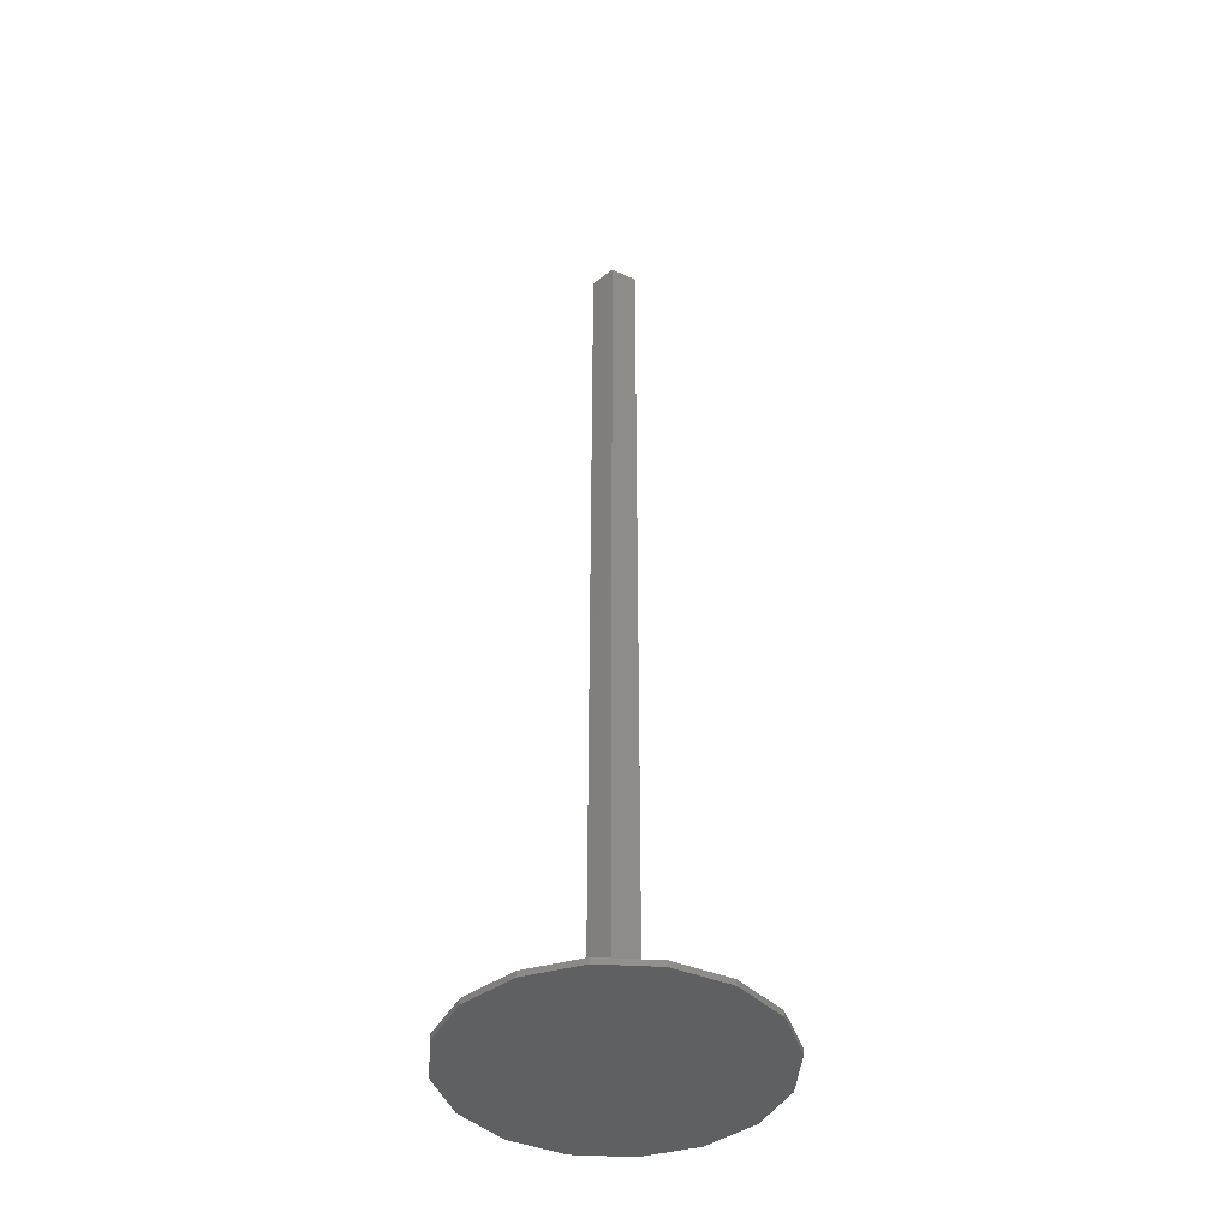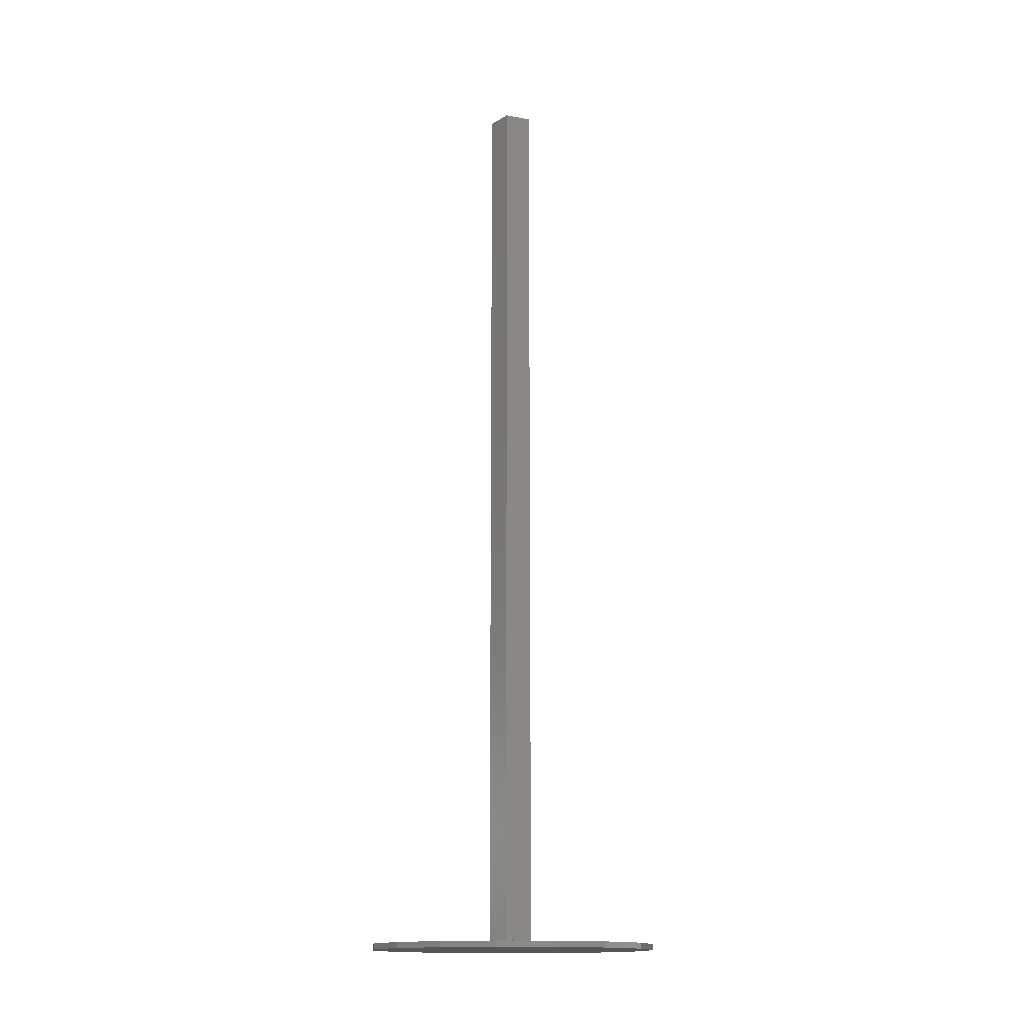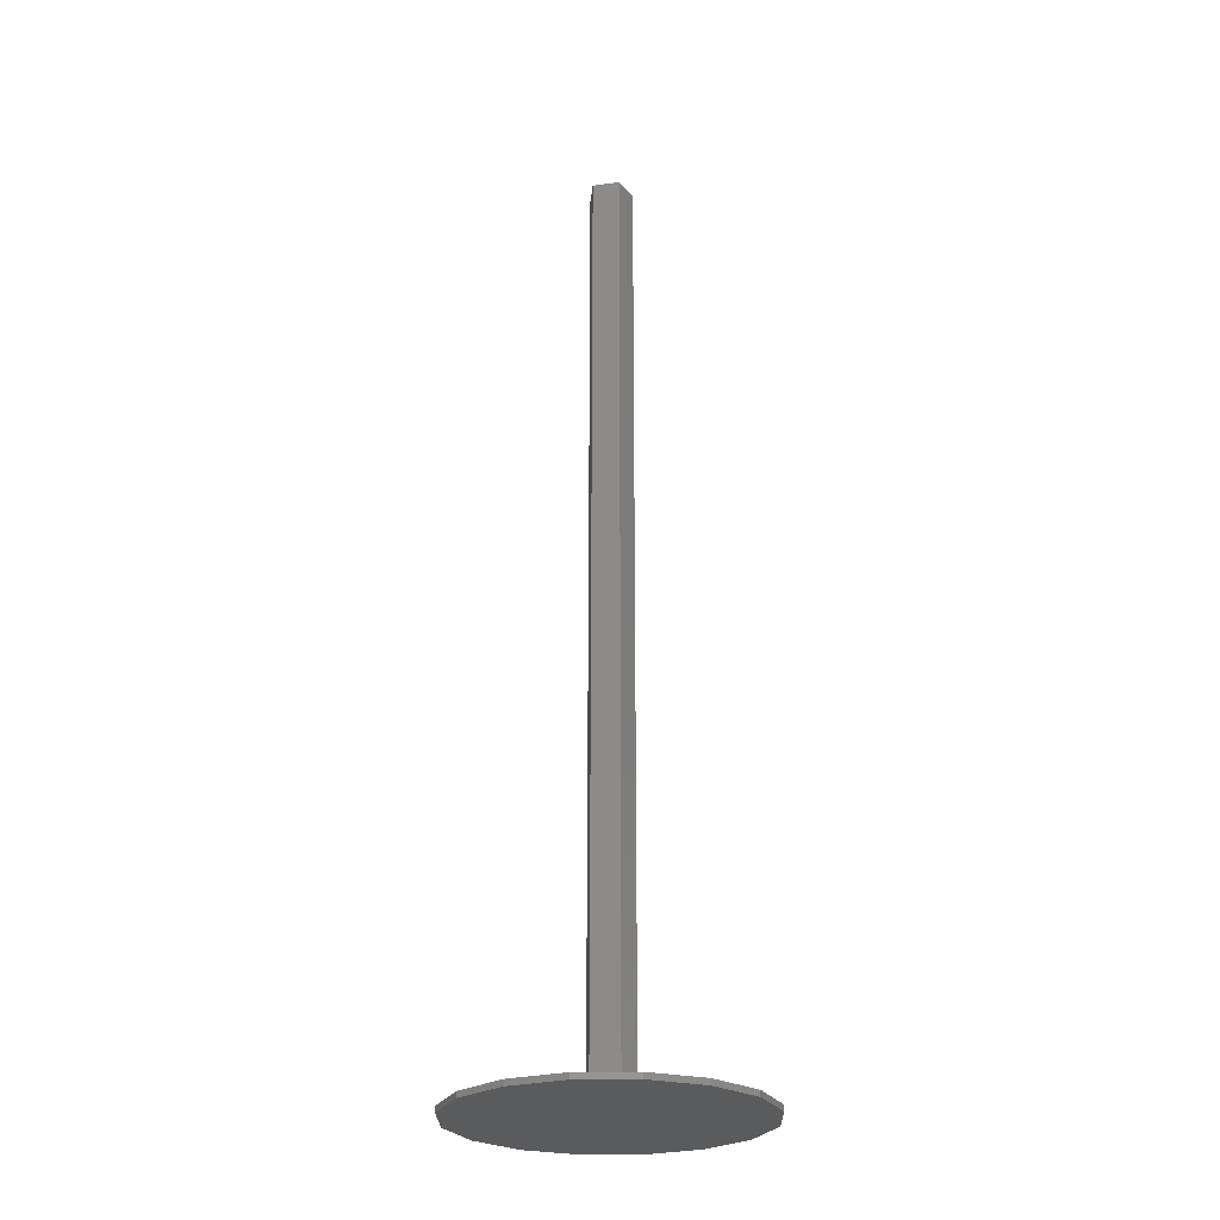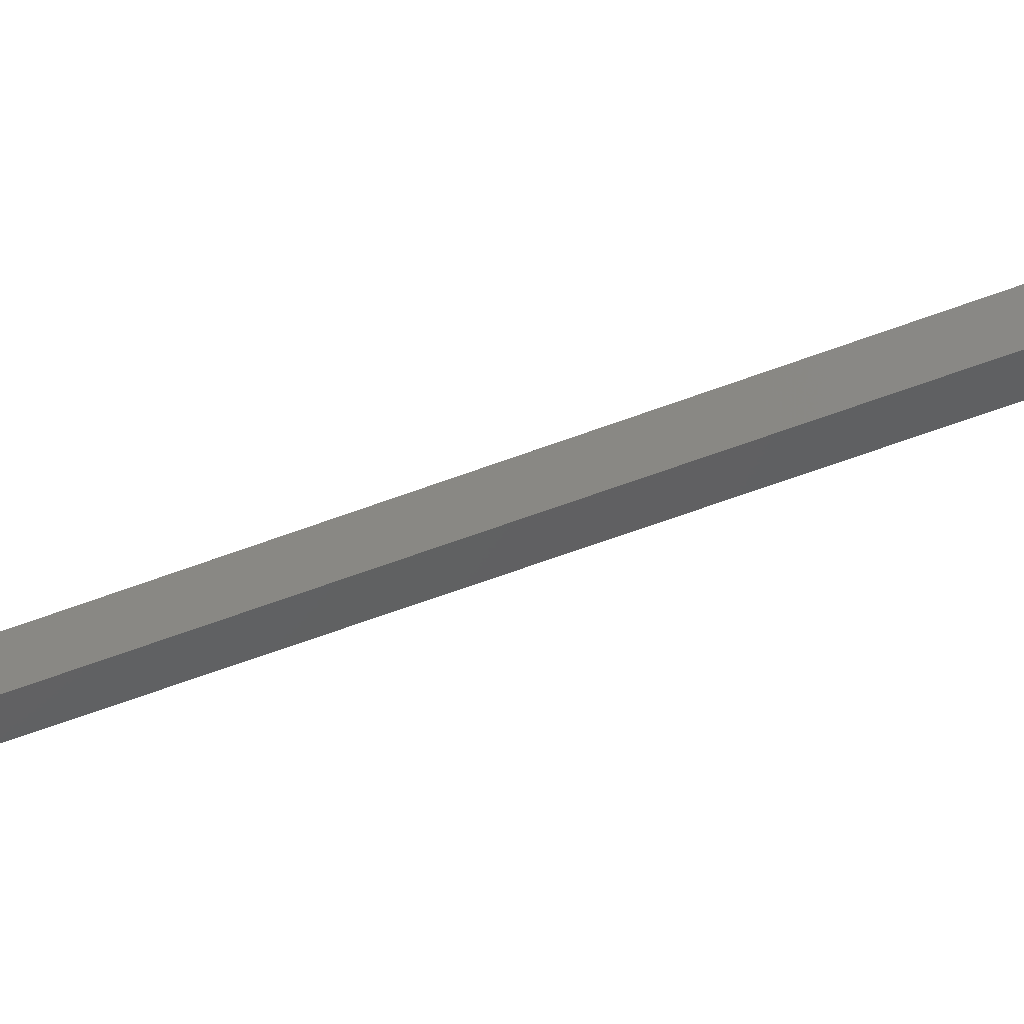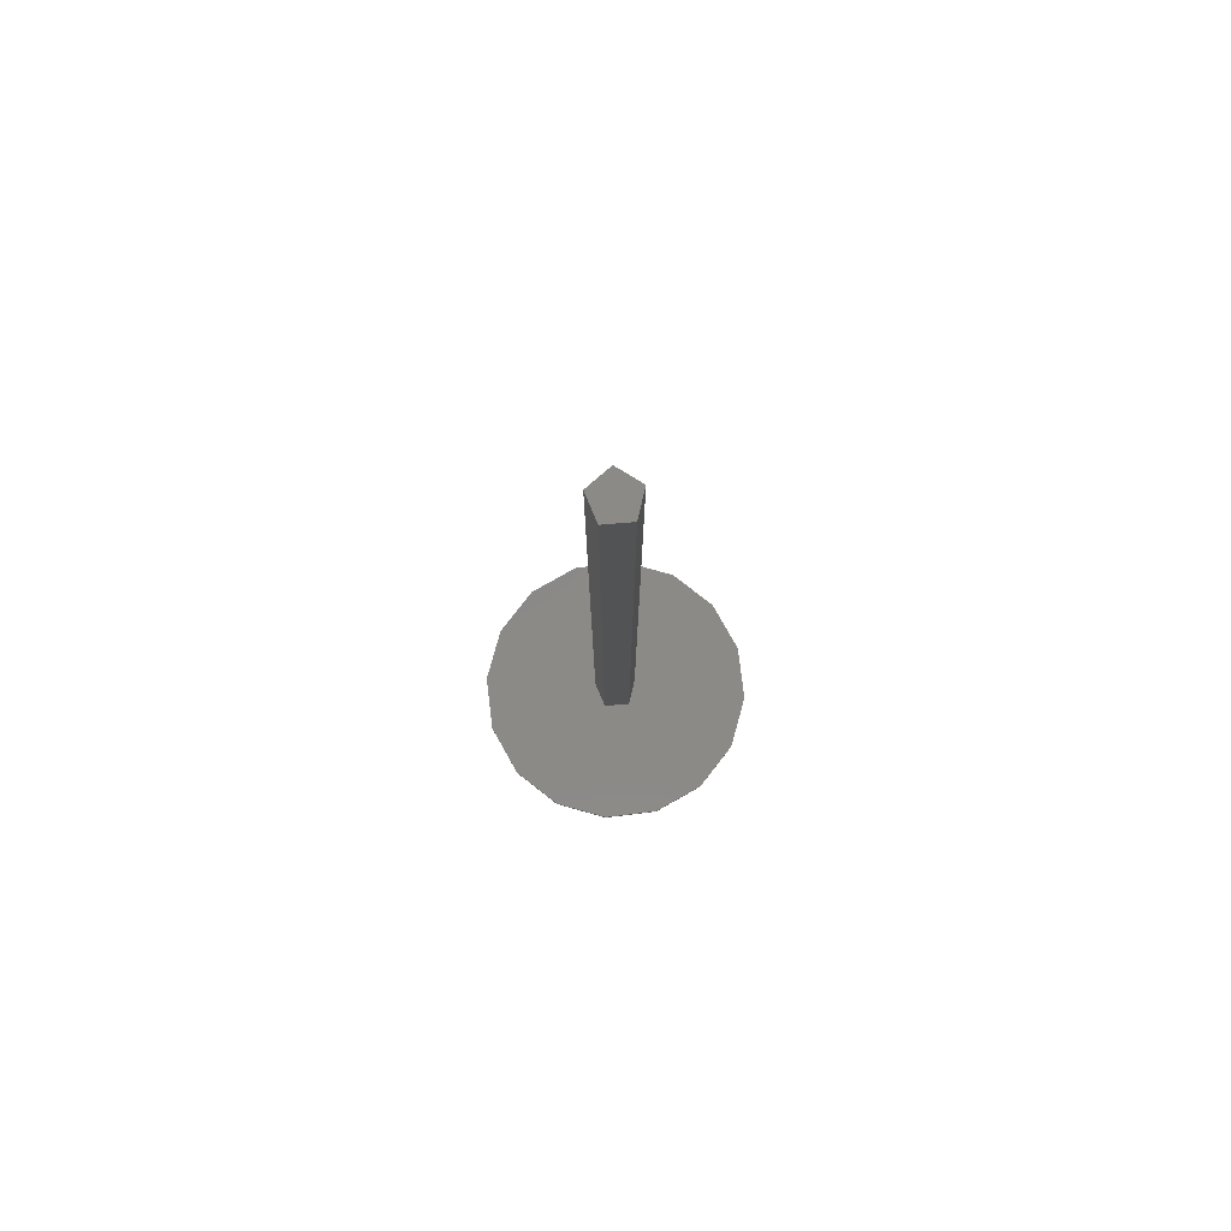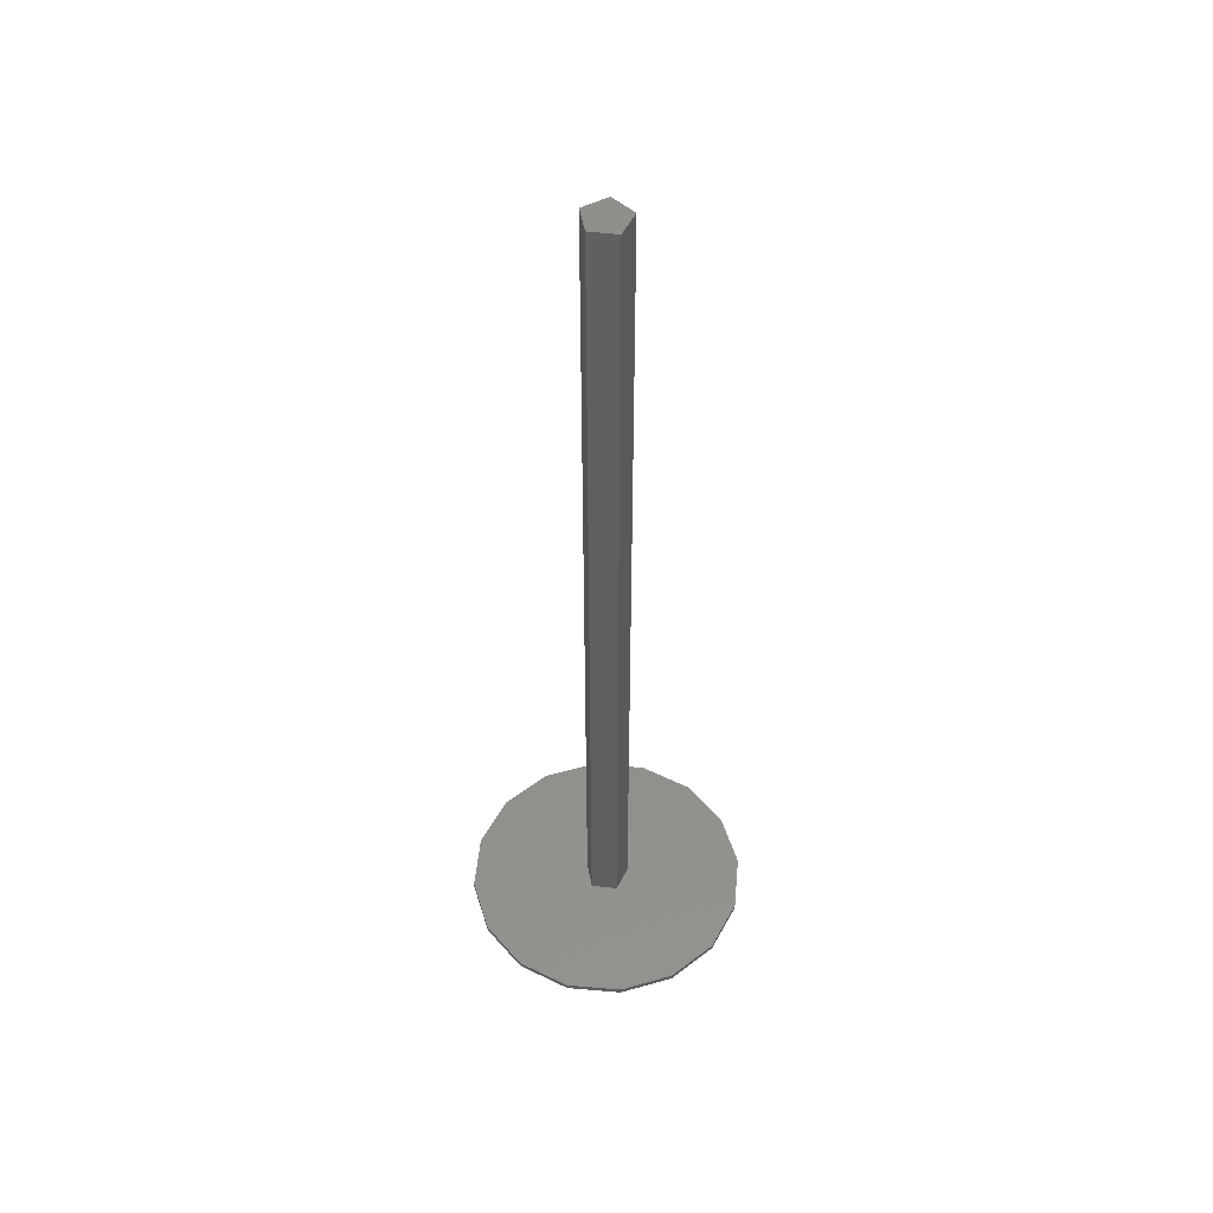
<metadata>
{"format":"stl","ext":"stl","renderer":"f3d","projection":"perspective","resolution":1024,"background":"white","views":[{"elev":-42.0,"azim":97.2,"up":"+Z"},{"elev":-15.0,"azim":-39.1,"up":"+Z"},{"elev":-25.6,"azim":-77.8,"up":"+Z"},{"elev":-61.0,"azim":111.1,"up":"+Y"},{"elev":79.8,"azim":49.3,"up":"+Z"},{"elev":50.9,"azim":61.6,"up":"+Z"}]}
</metadata>
<code>
# stl→obj: 42 verts, 80 faces
v 5 0 0.2
v 4.619 1.913 0
v 4.619 1.913 0.2
v 5 0 0
v -5 0 0
v -4.619 1.913 0.2
v -4.619 1.913 0
v -5 0 0.2
v 1.913 4.619 0
v 0 5 0.2
v 1.913 4.619 0.2
v 0 5 0
v 3.536 3.536 0
v 3.536 3.536 0.2
v -1.913 -4.619 0
v 0 -5 0.2
v -1.913 -4.619 0.2
v 0 -5 0
v 4.619 -1.913 0
v 3.536 -3.536 0
v 1.913 -4.619 0
v -1.913 4.619 0
v -3.536 -3.536 0
v -3.536 3.536 0
v -4.619 -1.913 0
v -3.536 3.536 0.2
v -1.913 4.619 0.2
v 0.8 0 0.2
v 4.619 -1.913 0.2
v 0.2472 0.7608 0.2
v 3.536 -3.536 0.2
v 0.2472 -0.7608 0.2
v -0.6472 0.4702 0.2
v 1.913 -4.619 0.2
v -0.6472 -0.4702 0.2
v -3.536 -3.536 0.2
v -4.619 -1.913 0.2
v 0.8 0 32.2
v 0.2472 0.7608 32.2
v -0.6472 0.4702 32.2
v -0.6472 -0.4702 32.2
v 0.2472 -0.7608 32.2
f 1 2 3
f 2 1 4
f 5 6 7
f 6 5 8
f 9 10 11
f 10 9 12
f 3 13 14
f 13 3 2
f 15 16 17
f 16 15 18
f 19 2 4
f 20 2 19
f 20 13 2
f 21 13 20
f 21 9 13
f 18 9 21
f 18 12 9
f 15 12 18
f 15 22 12
f 23 22 15
f 23 24 22
f 25 24 23
f 25 7 24
f 7 25 5
f 13 11 14
f 11 13 9
f 22 26 27
f 26 22 24
f 7 26 24
f 26 7 6
f 28 1 3
f 28 3 14
f 1 28 29
f 30 14 11
f 29 28 31
f 32 31 28
f 14 30 28
f 10 30 11
f 27 30 10
f 26 33 27
f 30 27 33
f 31 32 34
f 32 16 34
f 17 32 35
f 6 33 26
f 32 17 16
f 8 33 6
f 35 36 17
f 33 8 35
f 35 37 36
f 35 8 37
f 12 27 10
f 27 12 22
f 23 17 36
f 17 23 15
f 25 8 5
f 8 25 37
f 29 4 1
f 4 29 19
f 21 31 34
f 31 21 20
f 18 34 16
f 34 18 21
f 31 19 29
f 19 31 20
f 23 37 25
f 37 23 36
f 38 30 39
f 30 38 28
f 35 40 33
f 40 35 41
f 30 40 39
f 40 30 33
f 39 42 38
f 40 42 39
f 42 40 41
f 35 42 41
f 42 35 32
f 42 28 38
f 28 42 32

</code>
